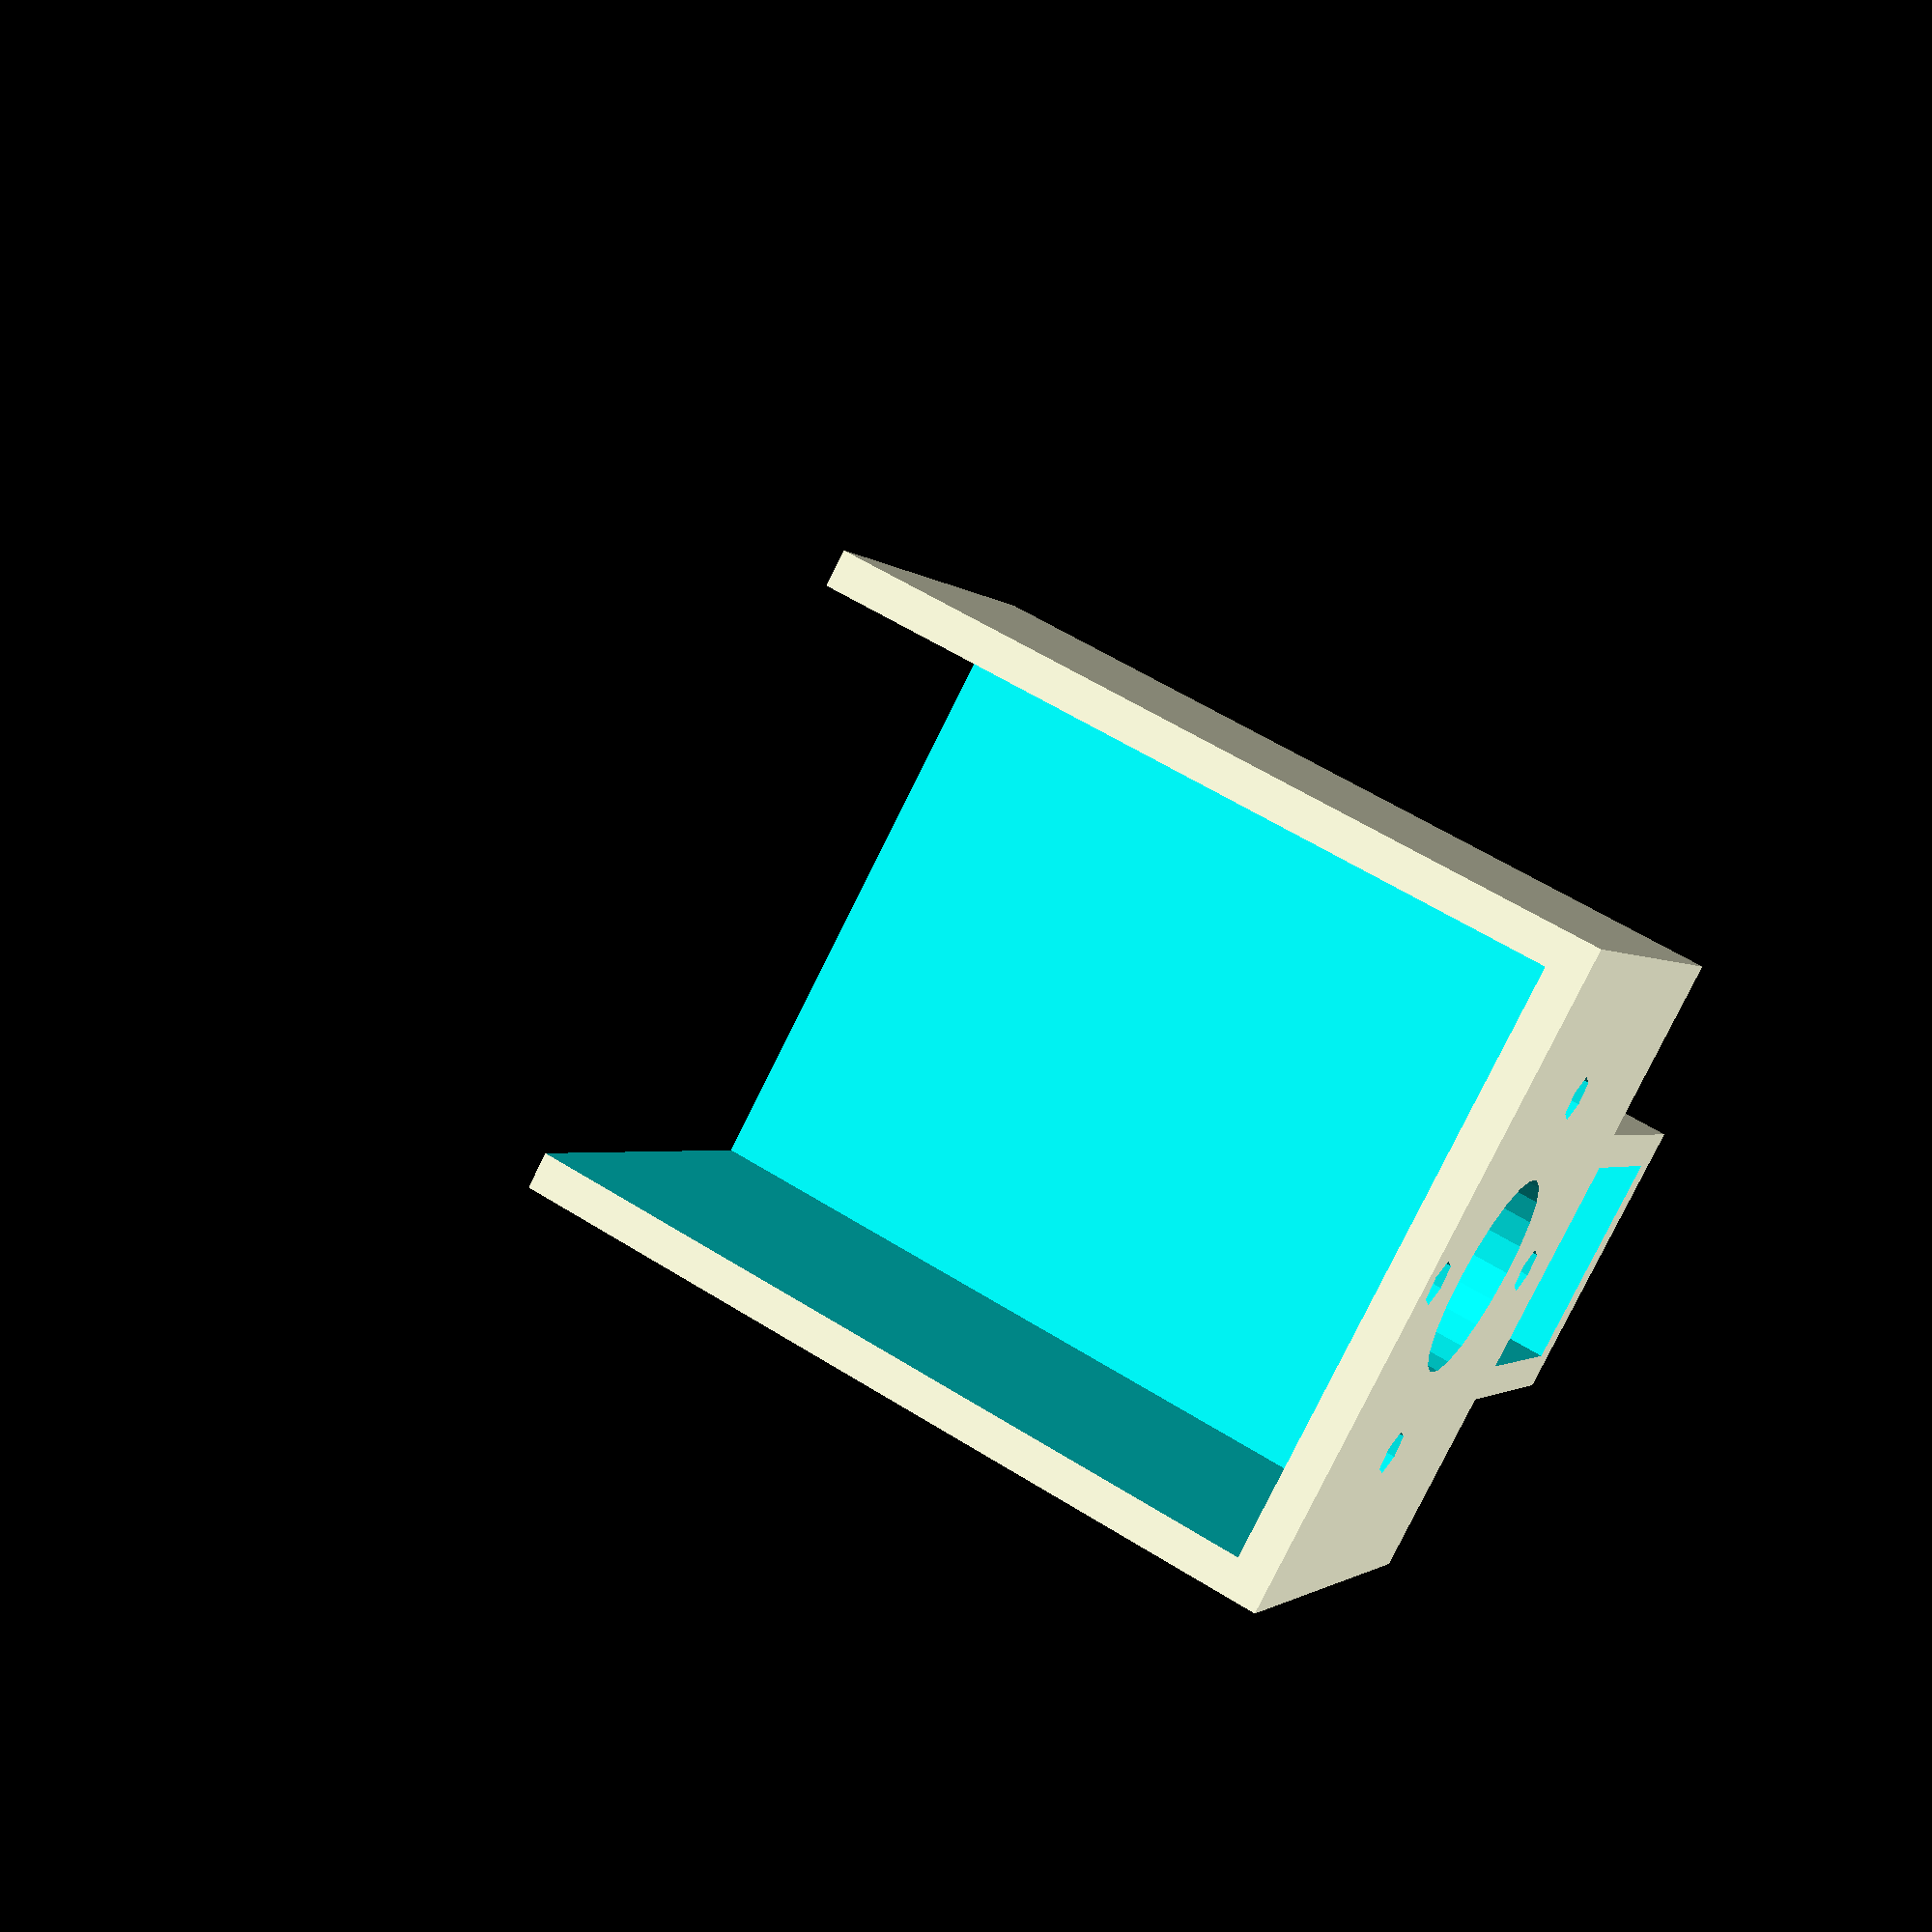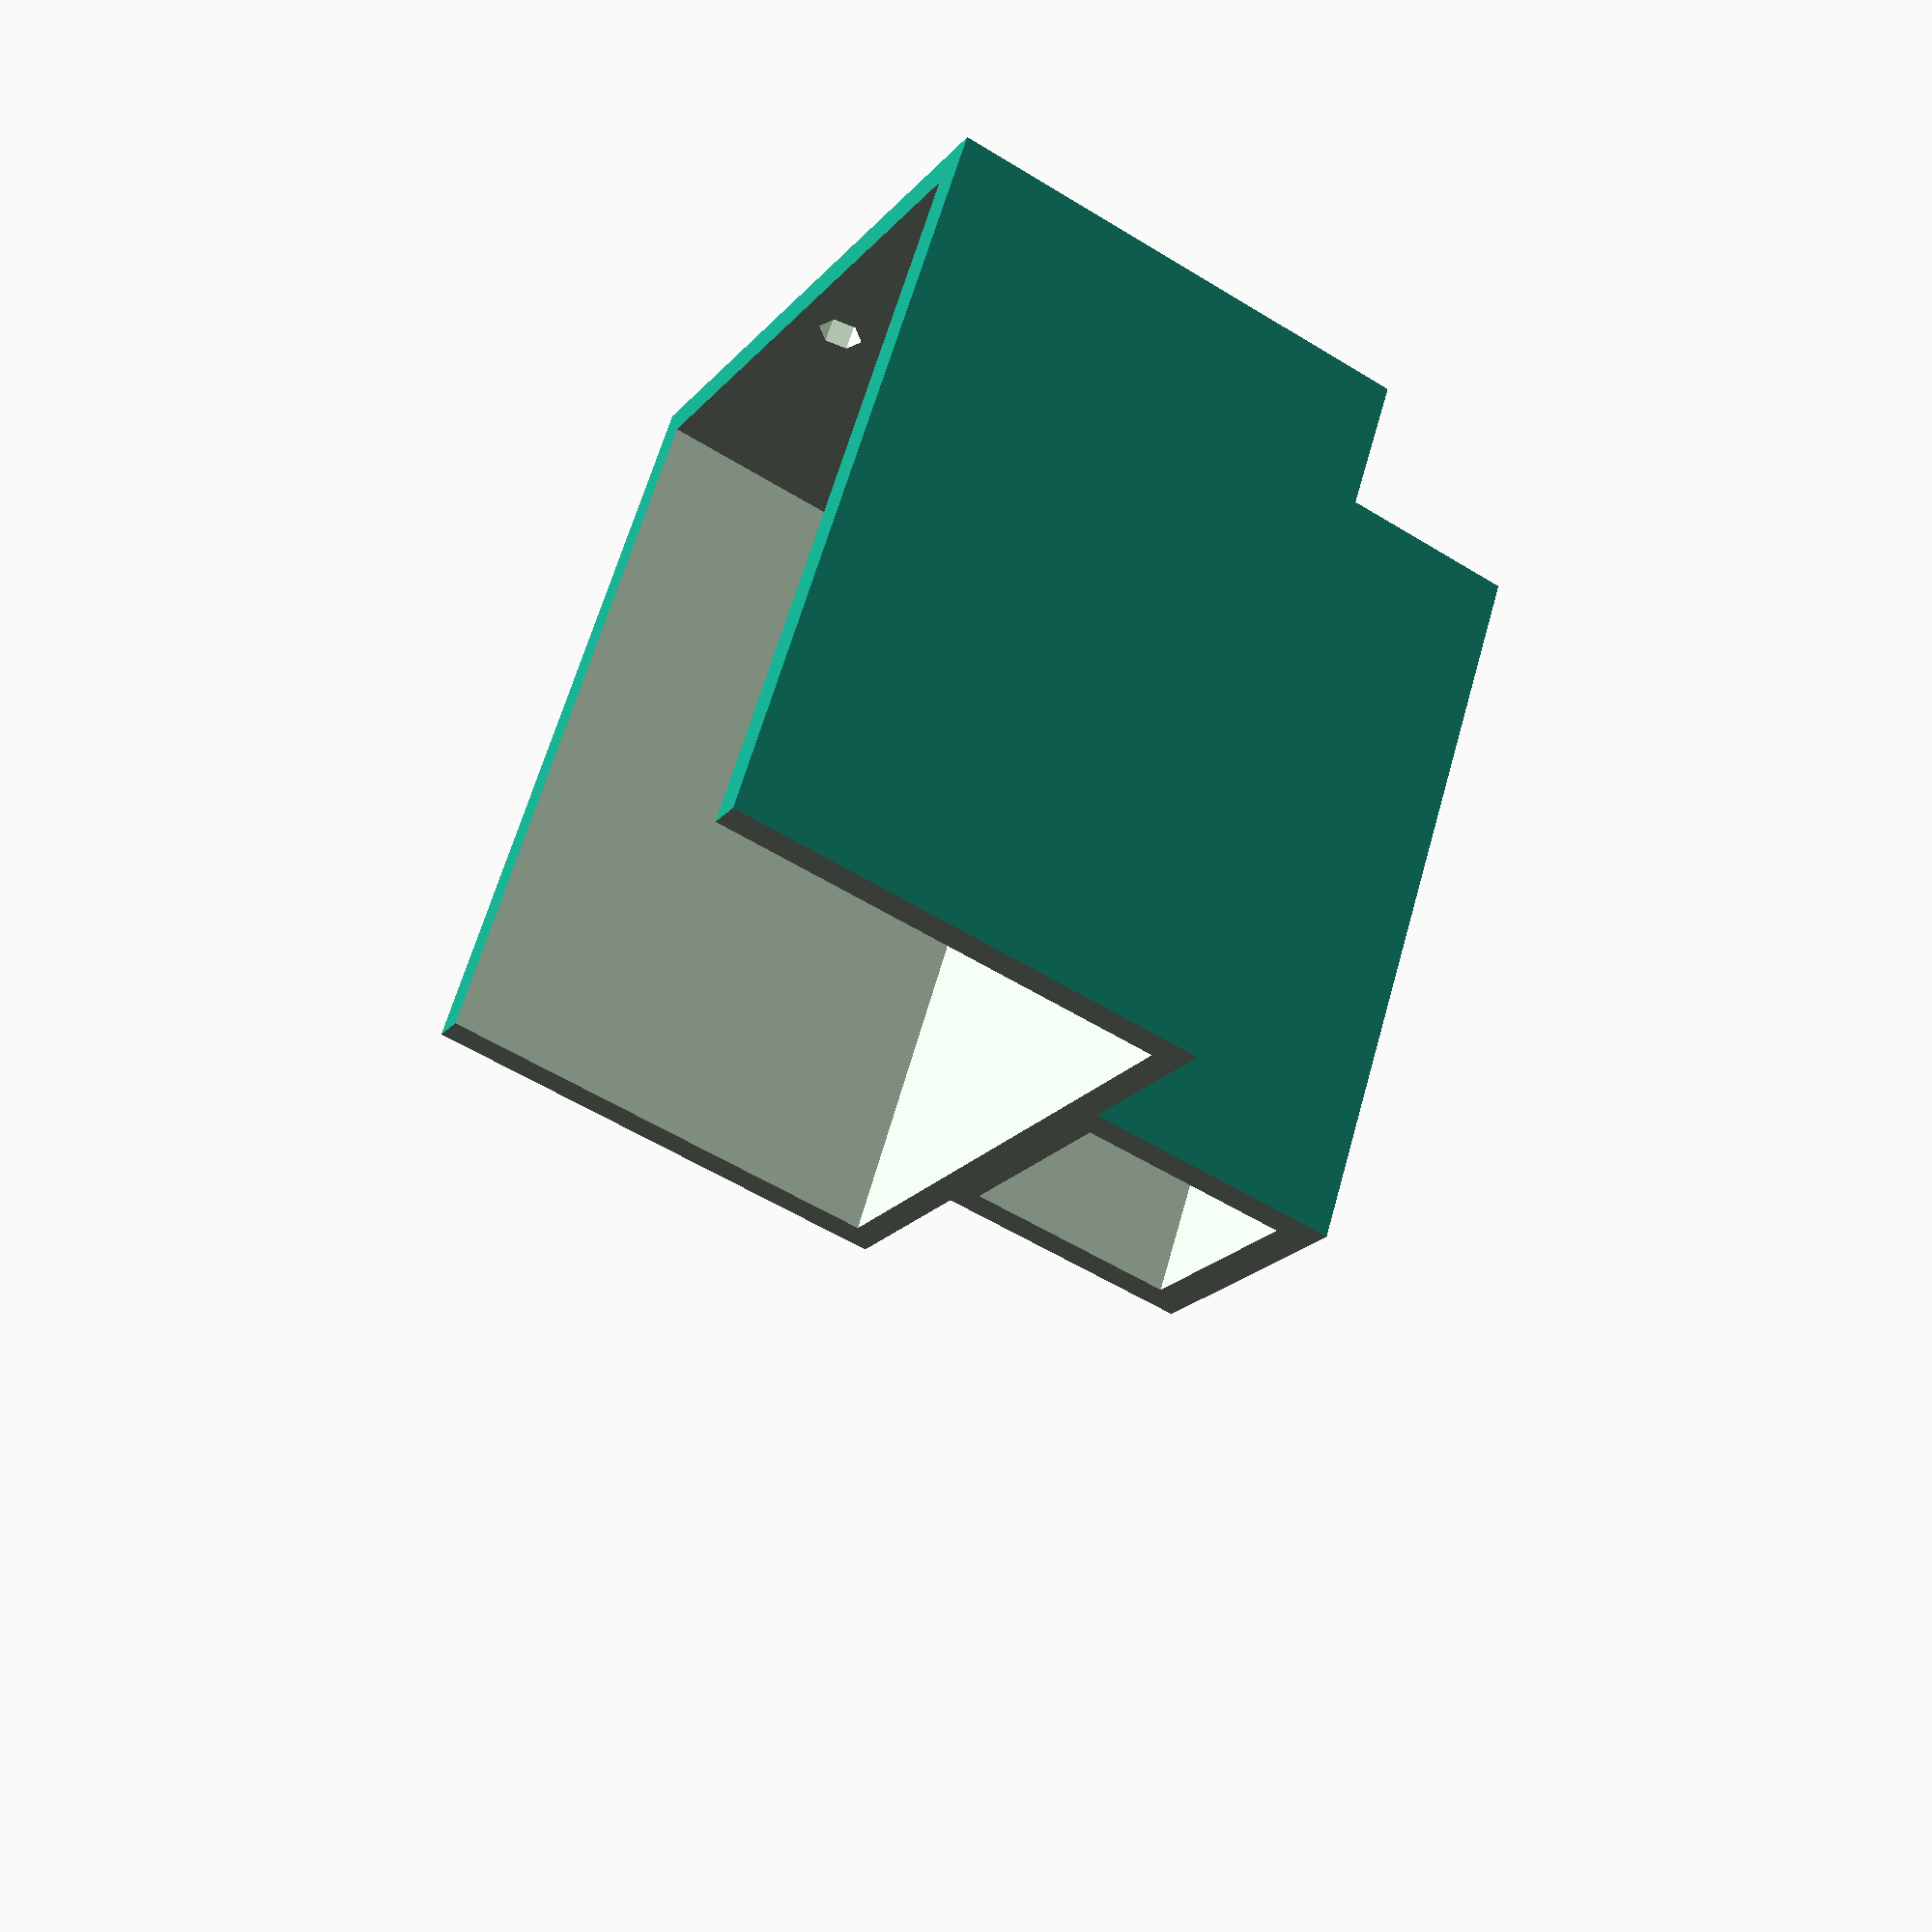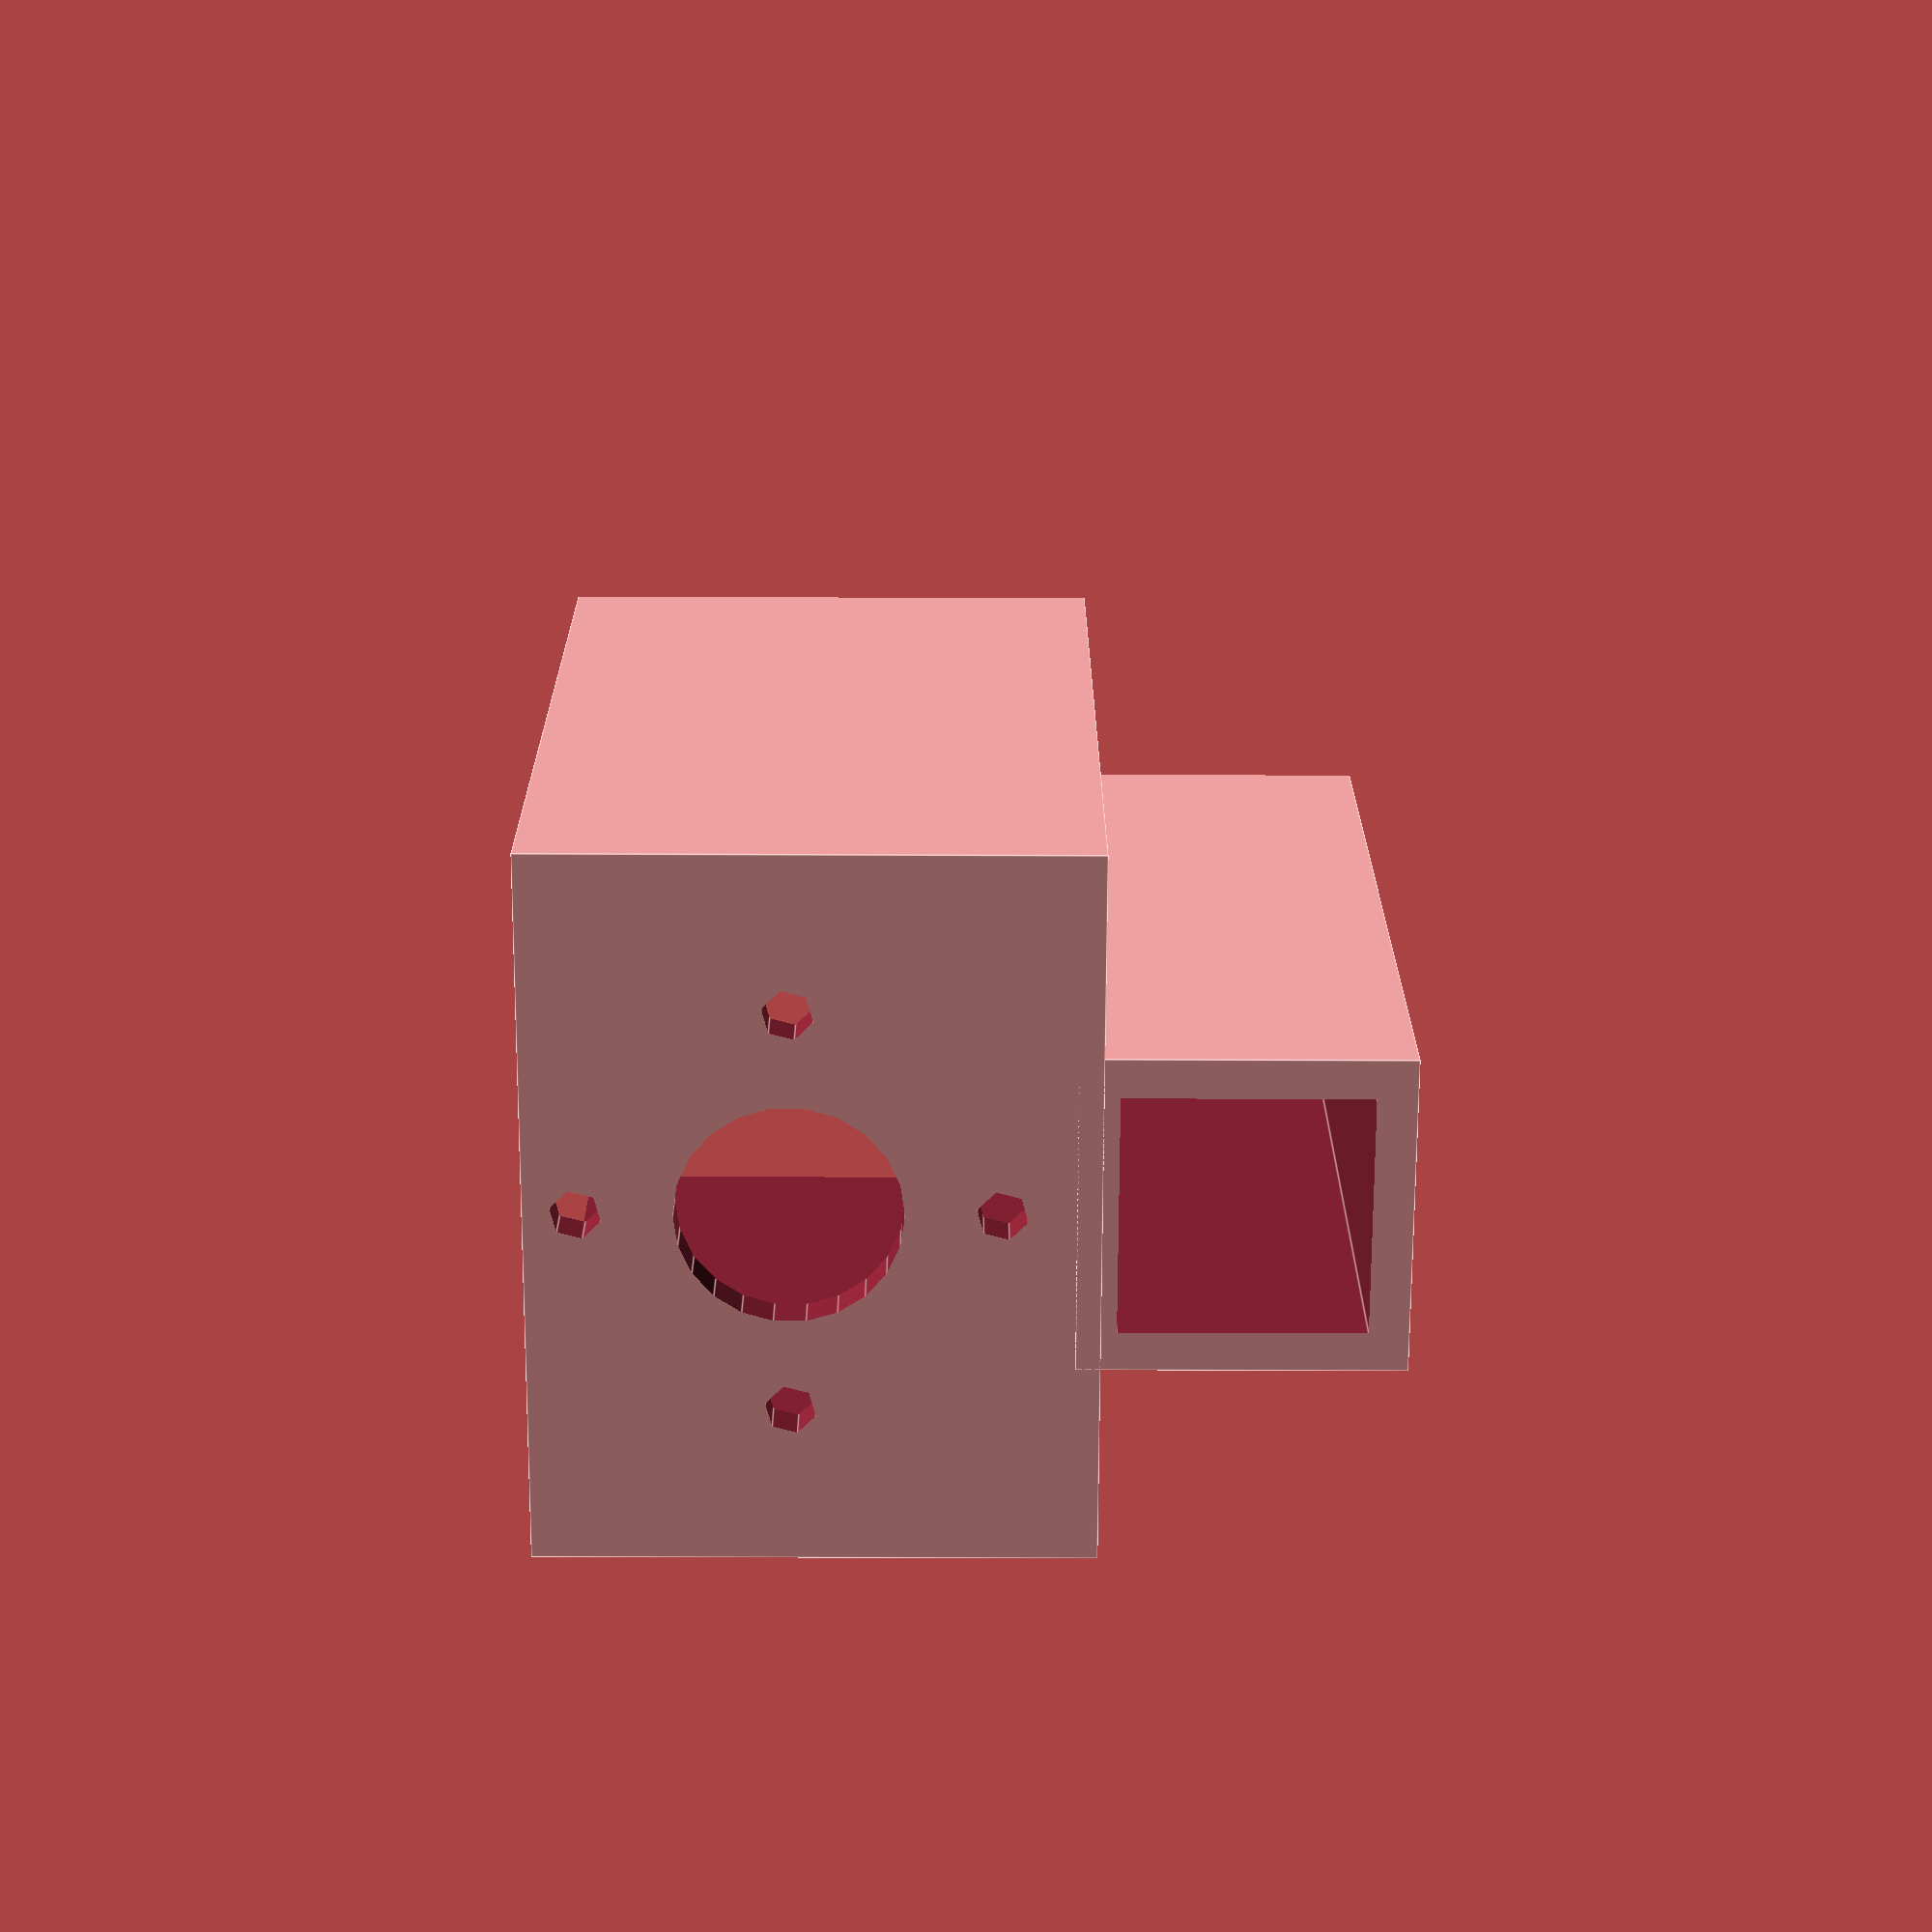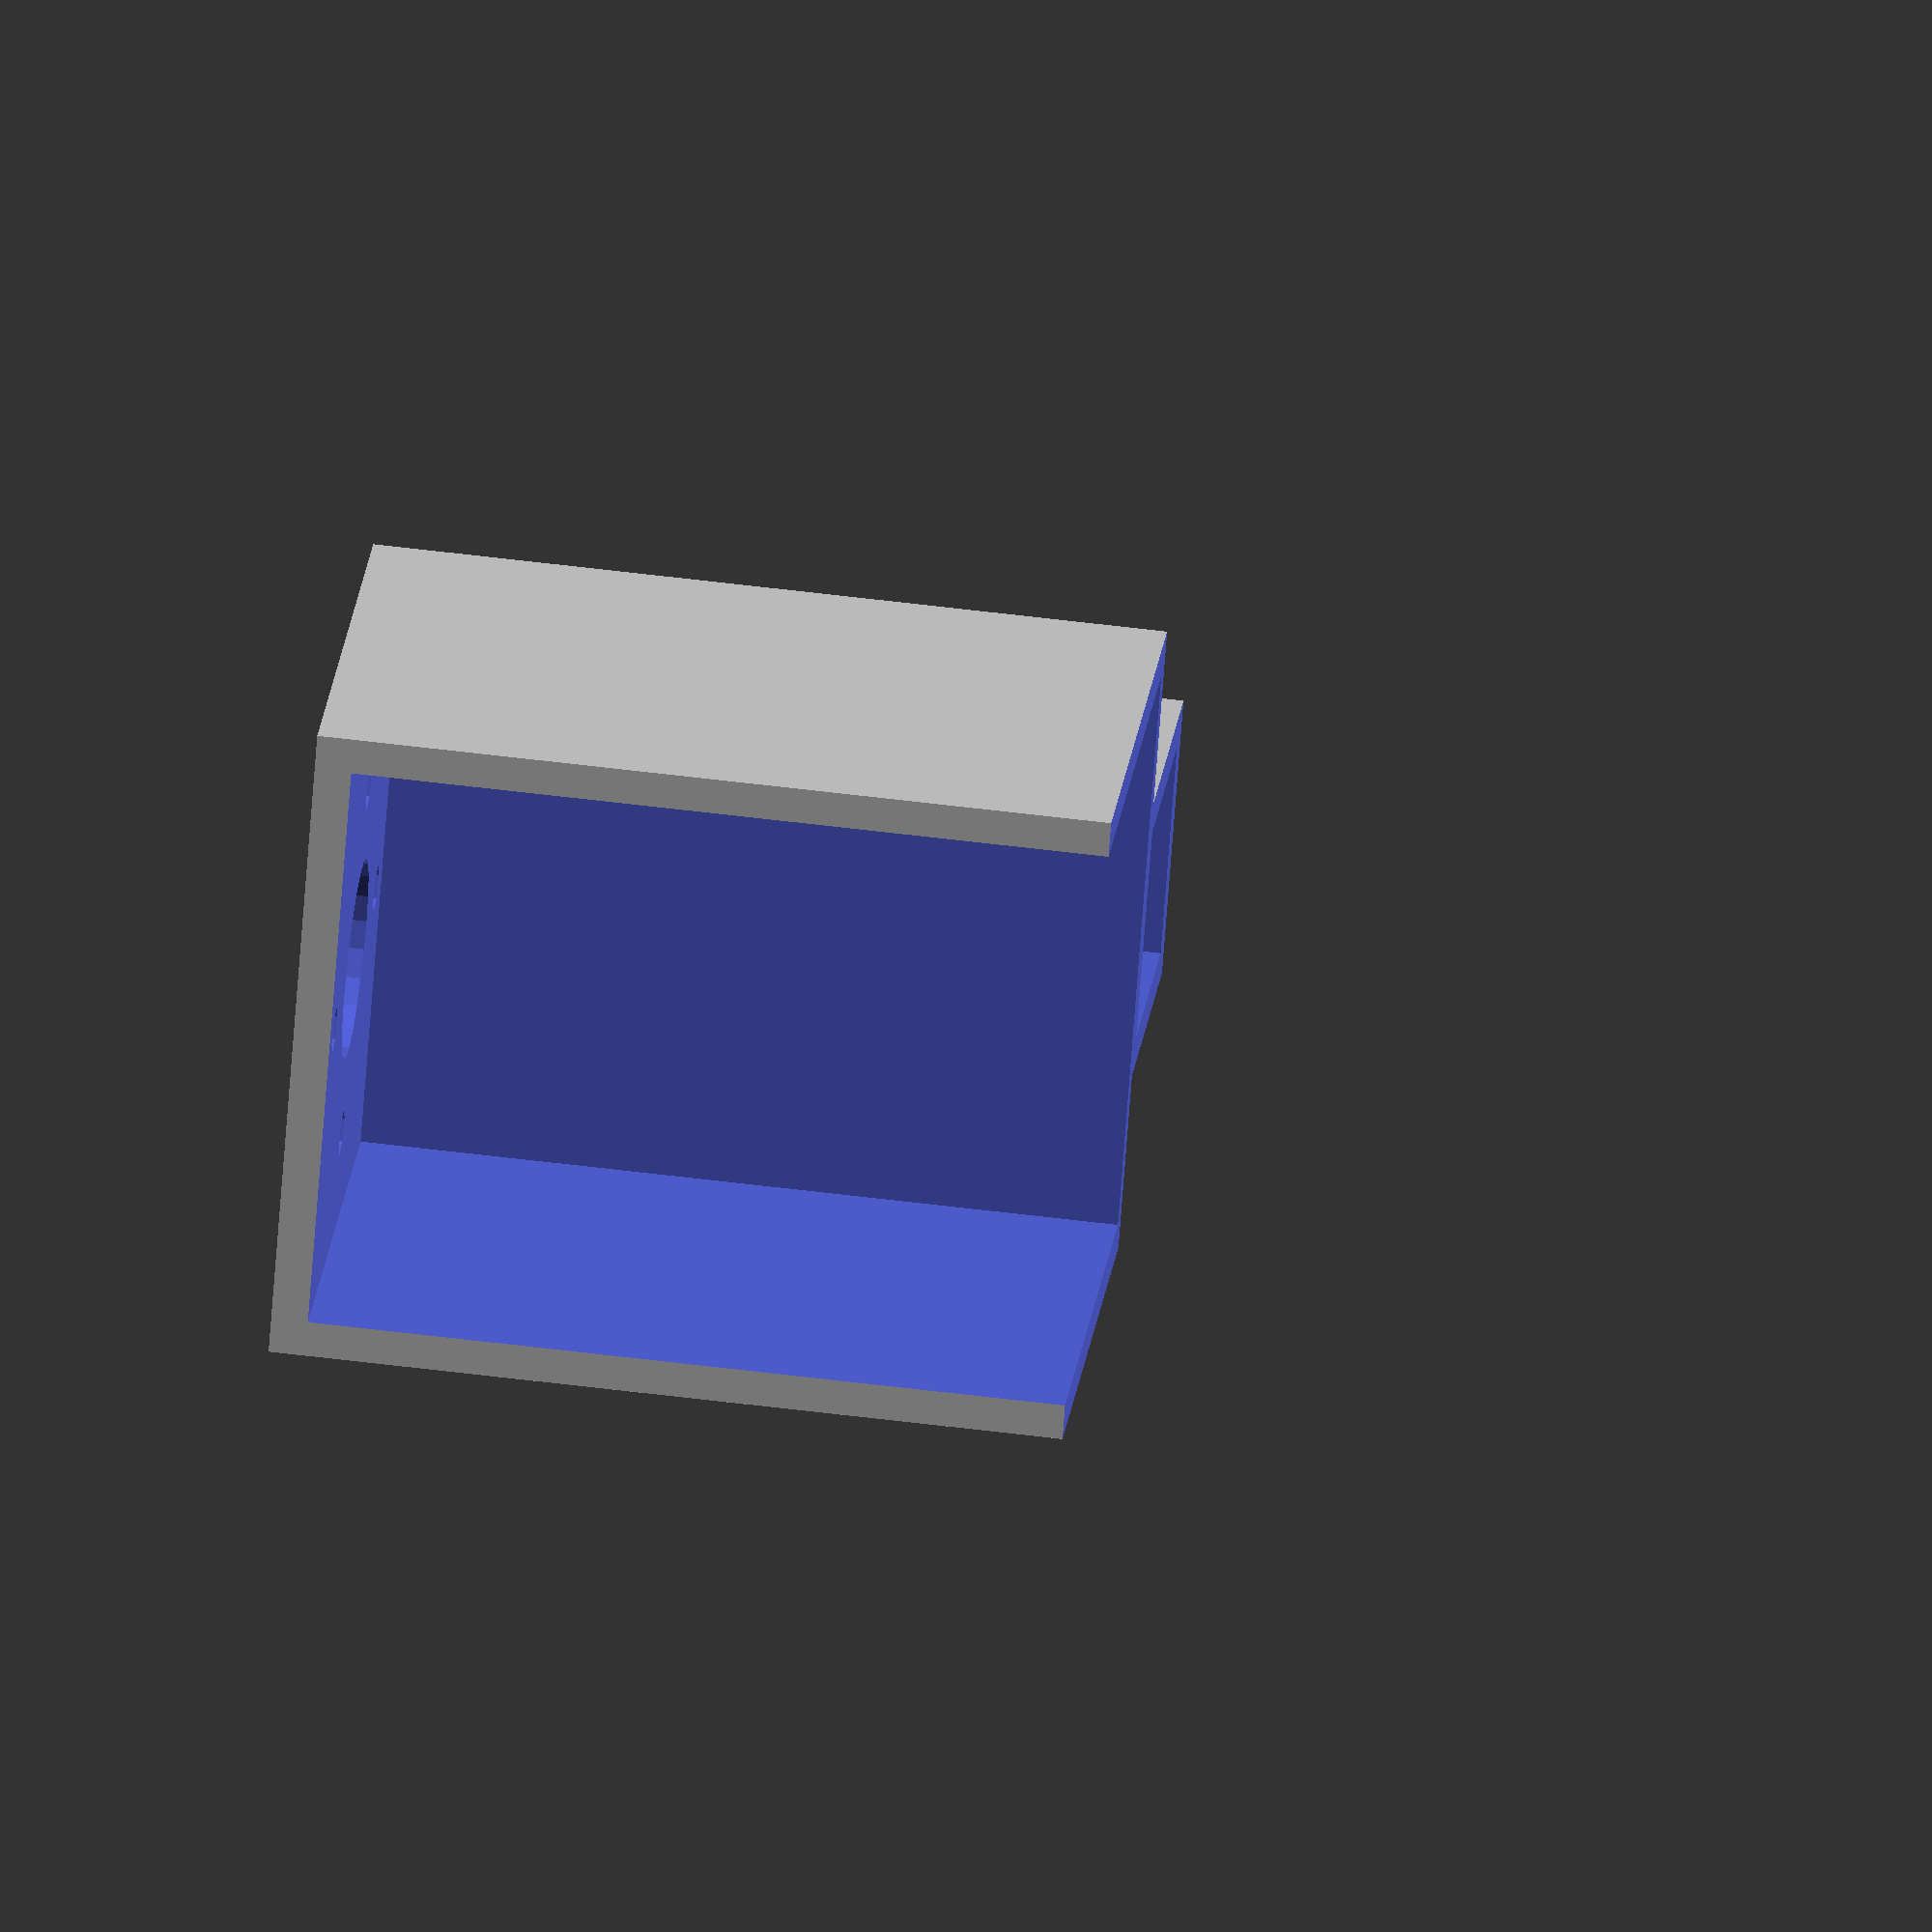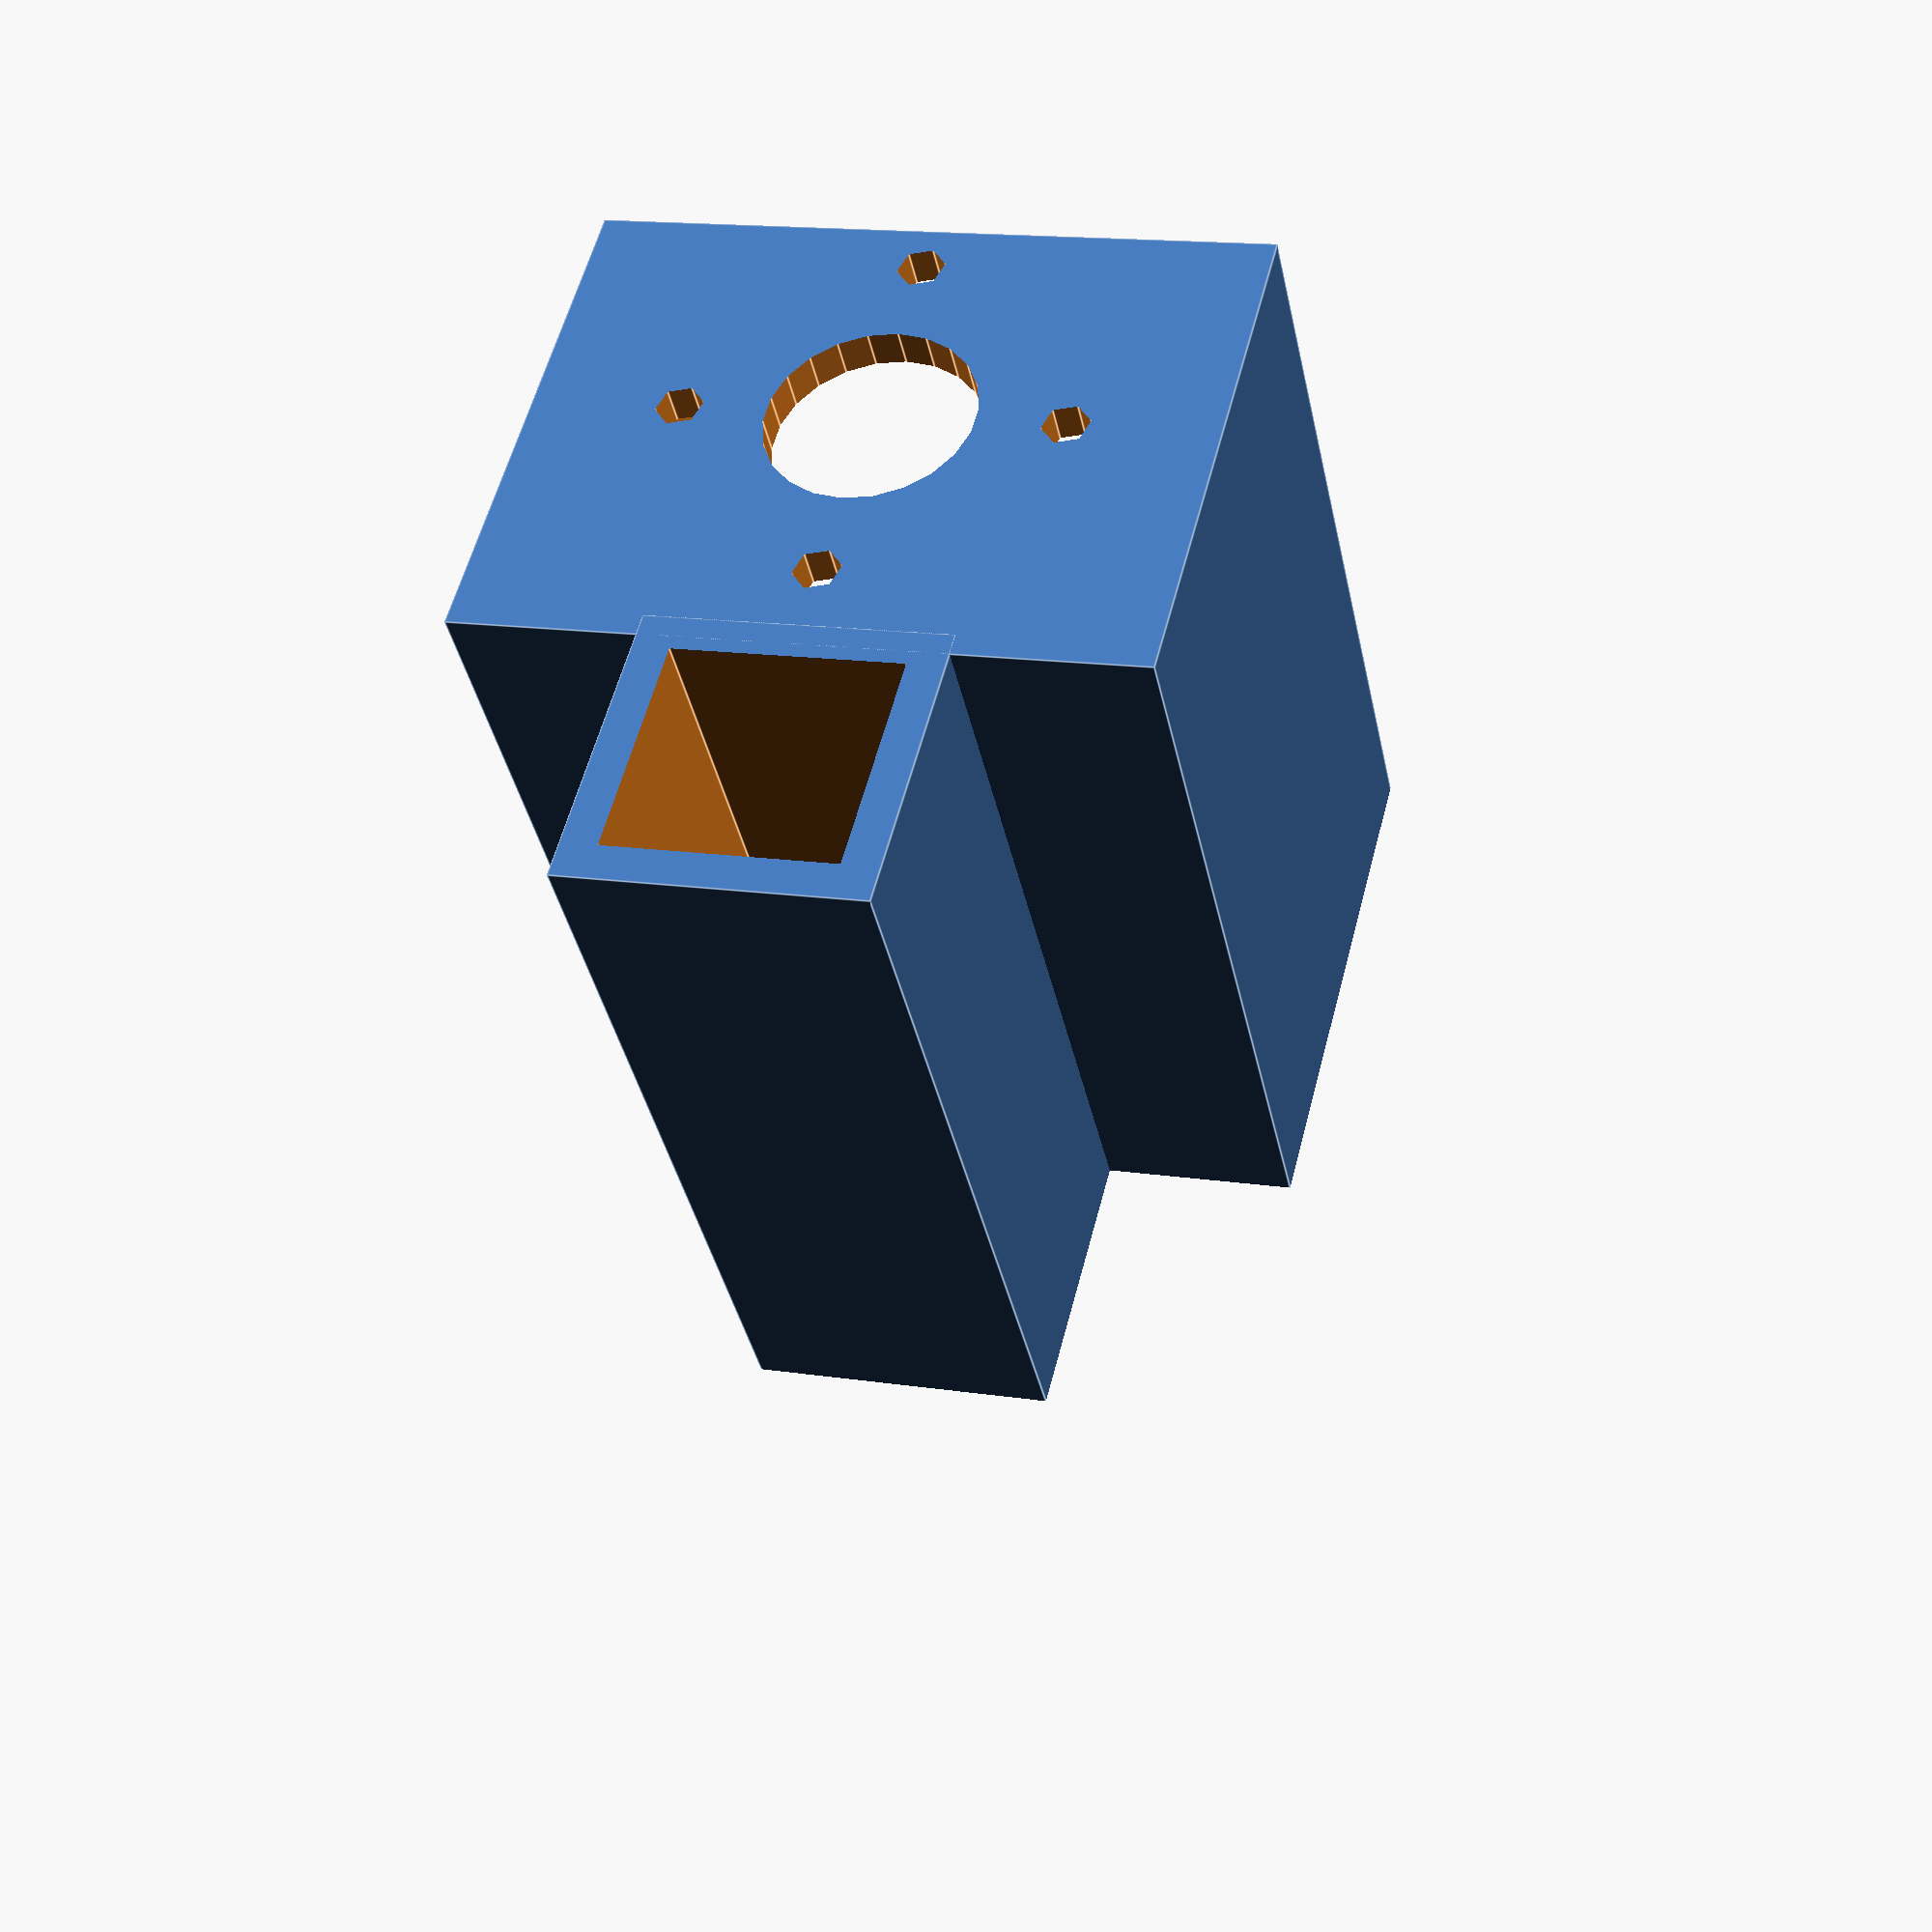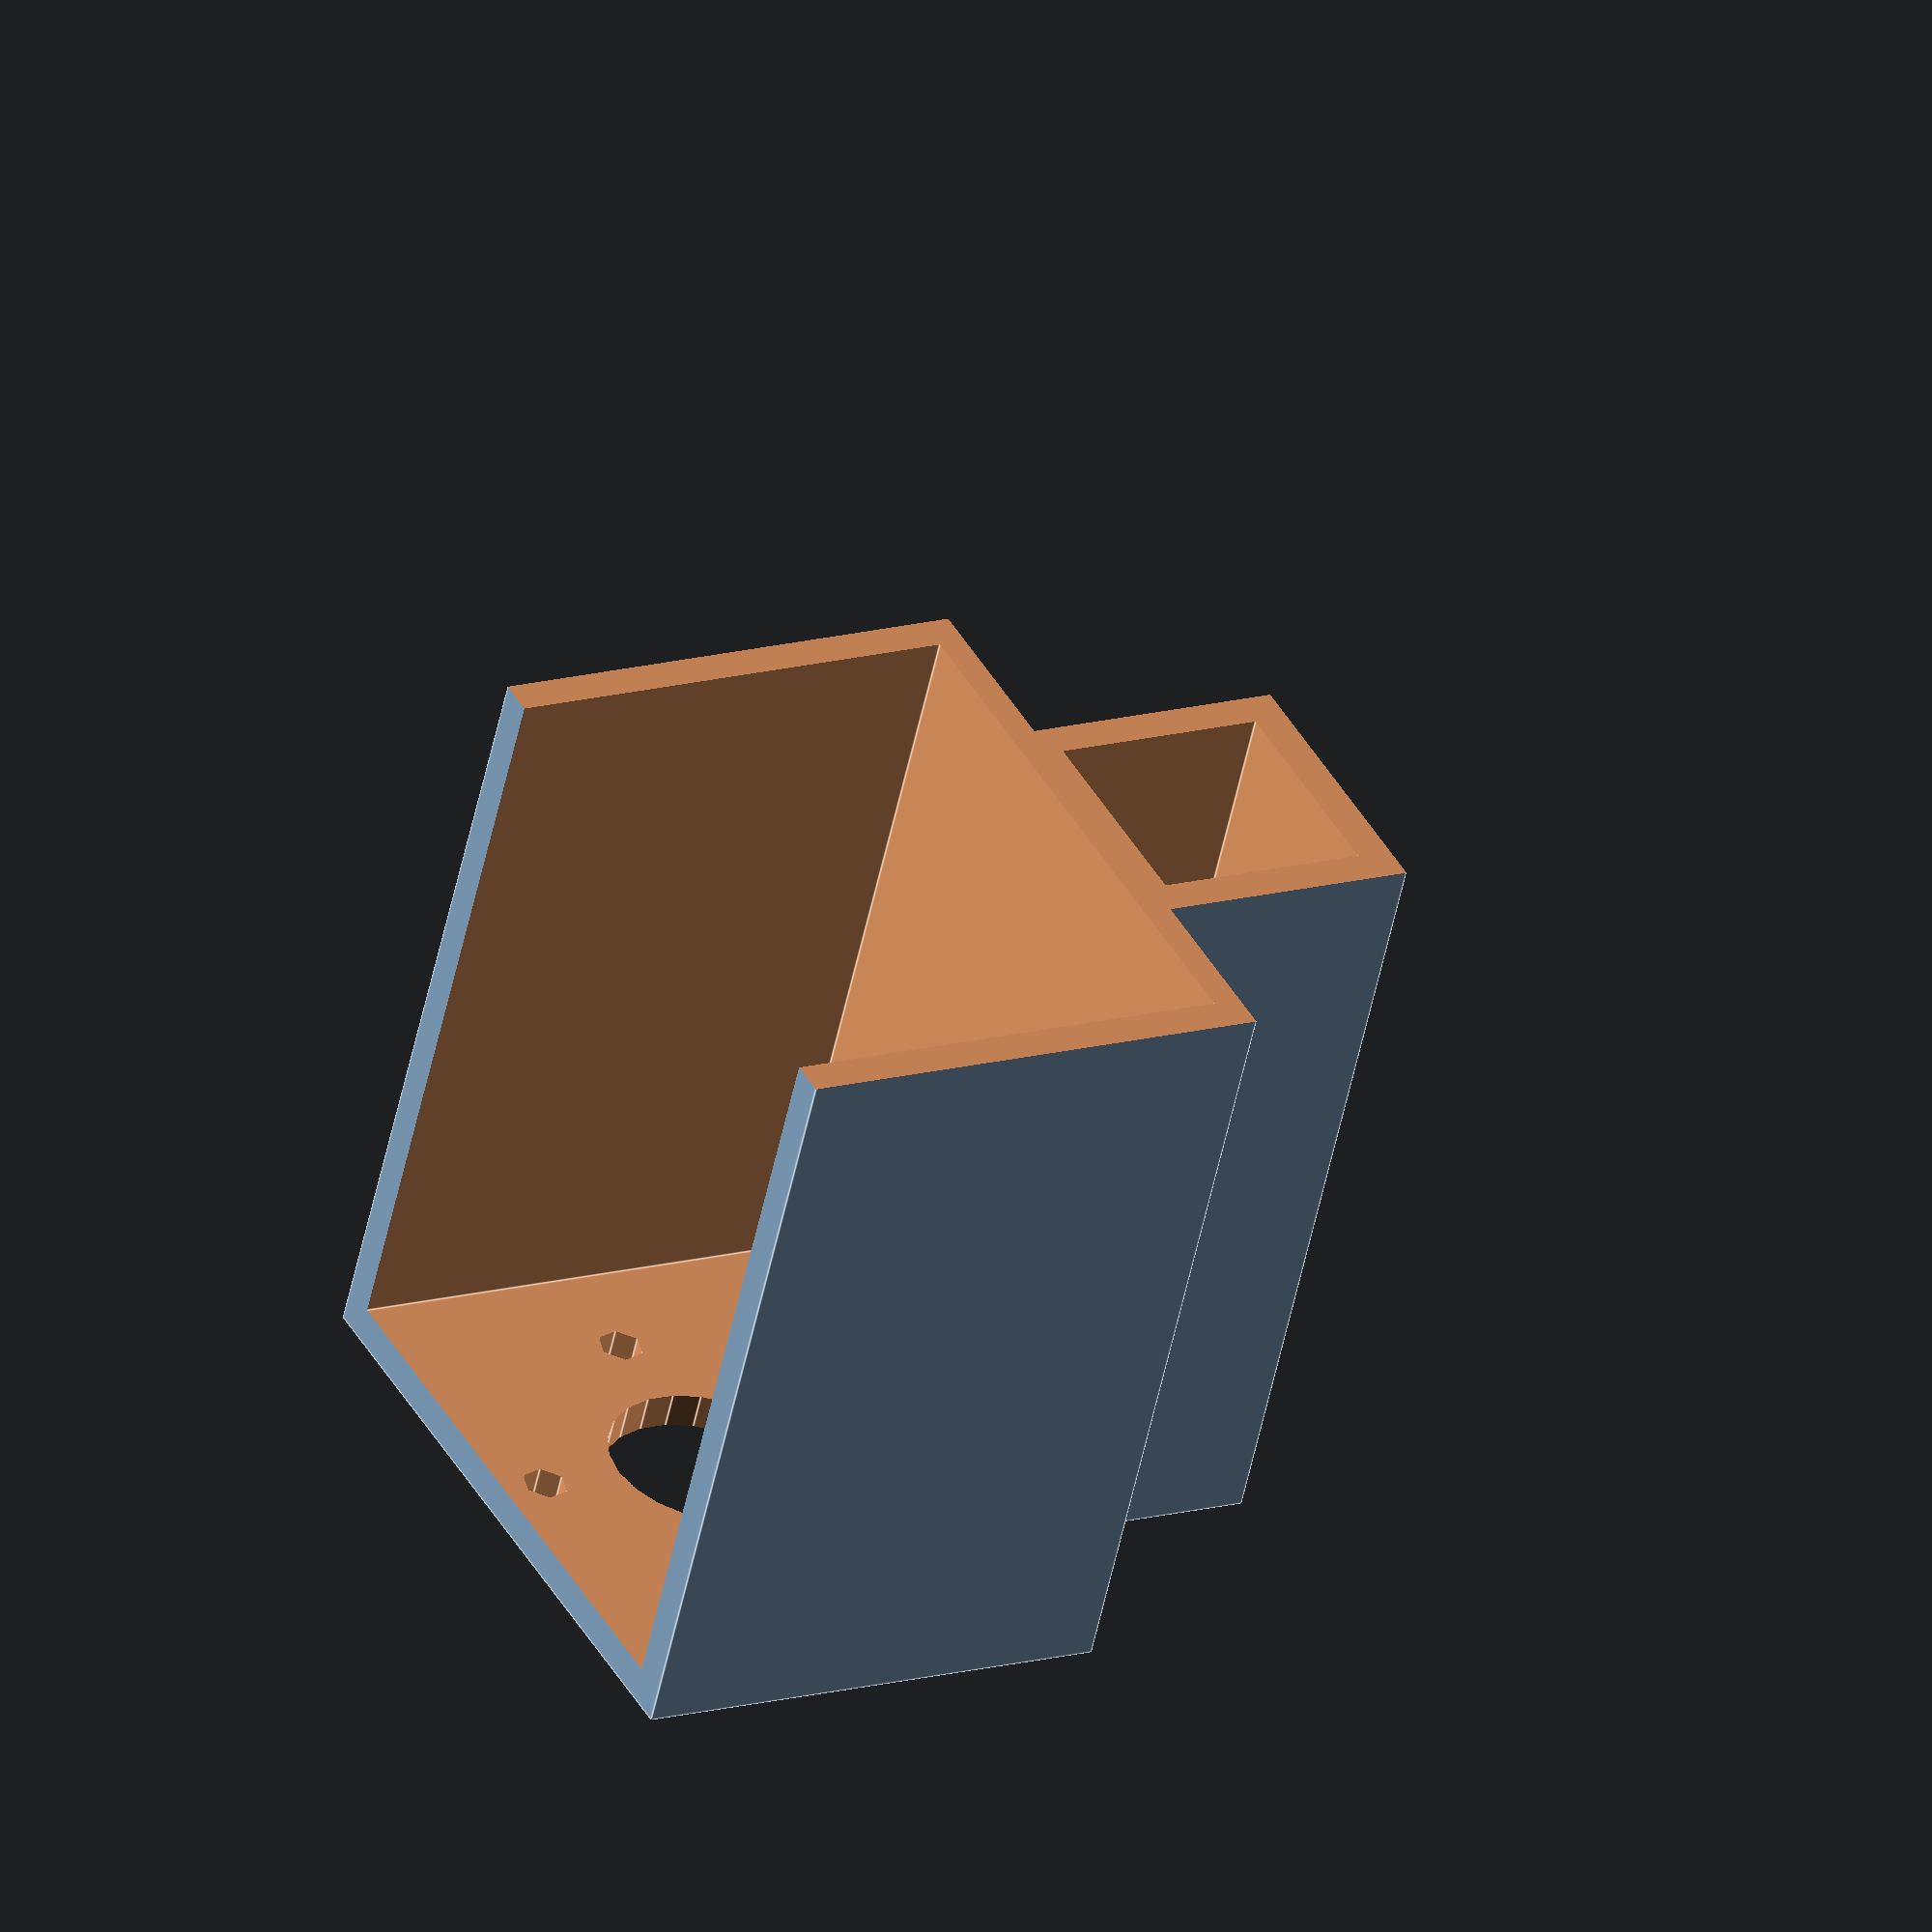
<openscad>
hranol = 15.3;
trubicka = 12.2;
edge = 5;

delka = 70 + trubicka + edge;

module so239()
{
    so239_screw = 3.2;
    so239_screw_distance = 18.2;
    so239_mount_size = 25.4;
    wall_thickness = 5;

    cylinder(h = 8, d = 14);

    translate([0, 0, 10]) rotate([0, 0, 45])
    {
        translate([+so239_screw_distance / 2, +so239_screw_distance / 2, -5]) cylinder(h = wall_thickness * 3, d = 3.2, center = true);
        translate([-so239_screw_distance / 2, -so239_screw_distance / 2, -5]) cylinder(h = wall_thickness * 3, d = 3.2, center = true);
        translate([+so239_screw_distance / 2, -so239_screw_distance / 2, -5]) cylinder(h = wall_thickness * 3, d = 3.2, center = true);
        translate([-so239_screw_distance / 2, +so239_screw_distance / 2, -5]) cylinder(h = wall_thickness * 3, d = 3.2, center = true);
    }

}


module radiator()
{
    difference()
    {
        rotate([90, 0, 0]) cylinder(d=(trubicka + edge), h=80, center=true);


        rotate([90, 0, 0]) cylinder(d= trubicka, h = 1000, center = true);
        rotate([90, 0, 0]) cylinder(d= trubicka + edge + 1, h = 20, center = true);
    }
}

module radiatorBox()
    difference()
{
    union()
    {
        difference()
        {
            translate([delka / 3 + trubicka / 3, 0, 0]) union()
            {
                translate([0,0,-edge/2]) cube([delka, hranol + edge, hranol + edge], center = true);
                translate([0, 0, (35 + trubicka) / 2]) cube([delka, 3 * hranol, 35], center = true);
            }

            translate([0,0,-edge/2]) cube([1400, hranol, hranol], center = true);

            translate([(delka - edge) / 2 - 8, 0, (35 + trubicka) / 2 + 2]) cube([delka - edge, 3 * hranol - edge, 35], center = true);
            translate([70, 0, 25]) rotate([0, 90, 0]) so239();
        }
        translate([-edge / 3, 0, (hranol + trubicka) / 2-2])  radiator();
    }
    translate([-edge / 3, 0, (hranol + trubicka) / 2-2]) rotate([90, 0, 0]) cylinder(d = trubicka, h = 1000, center = true);
}

//intersection()
difference()
{
    radiatorBox();
    cube([delka / 2, delka, delka], center = true);
}

</openscad>
<views>
elev=181.8 azim=208.1 roll=161.5 proj=p view=solid
elev=54.4 azim=298.7 roll=56.7 proj=p view=wireframe
elev=39.2 azim=59.4 roll=89.7 proj=p view=edges
elev=337.8 azim=184.2 roll=6.3 proj=o view=wireframe
elev=304.6 azim=281.8 roll=194.1 proj=p view=edges
elev=344.7 azim=114.1 roll=59.7 proj=o view=edges
</views>
